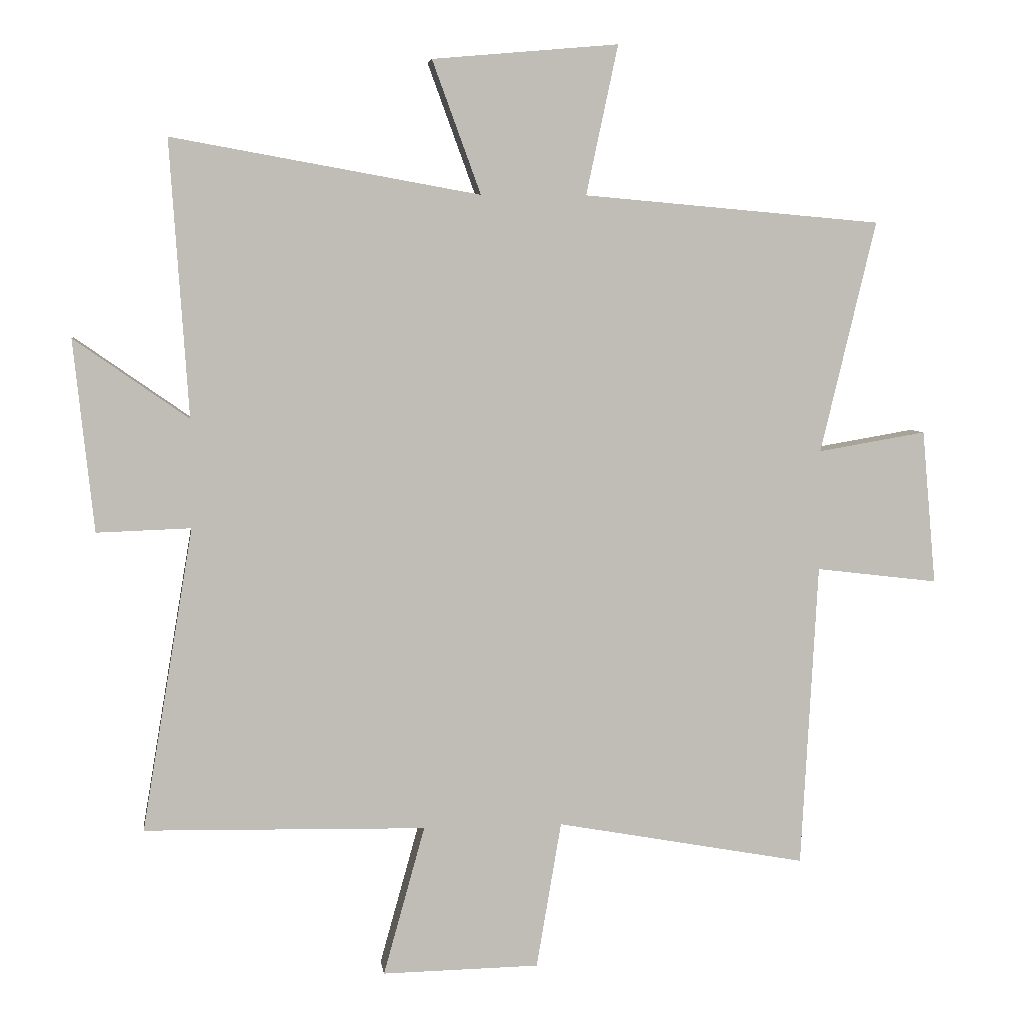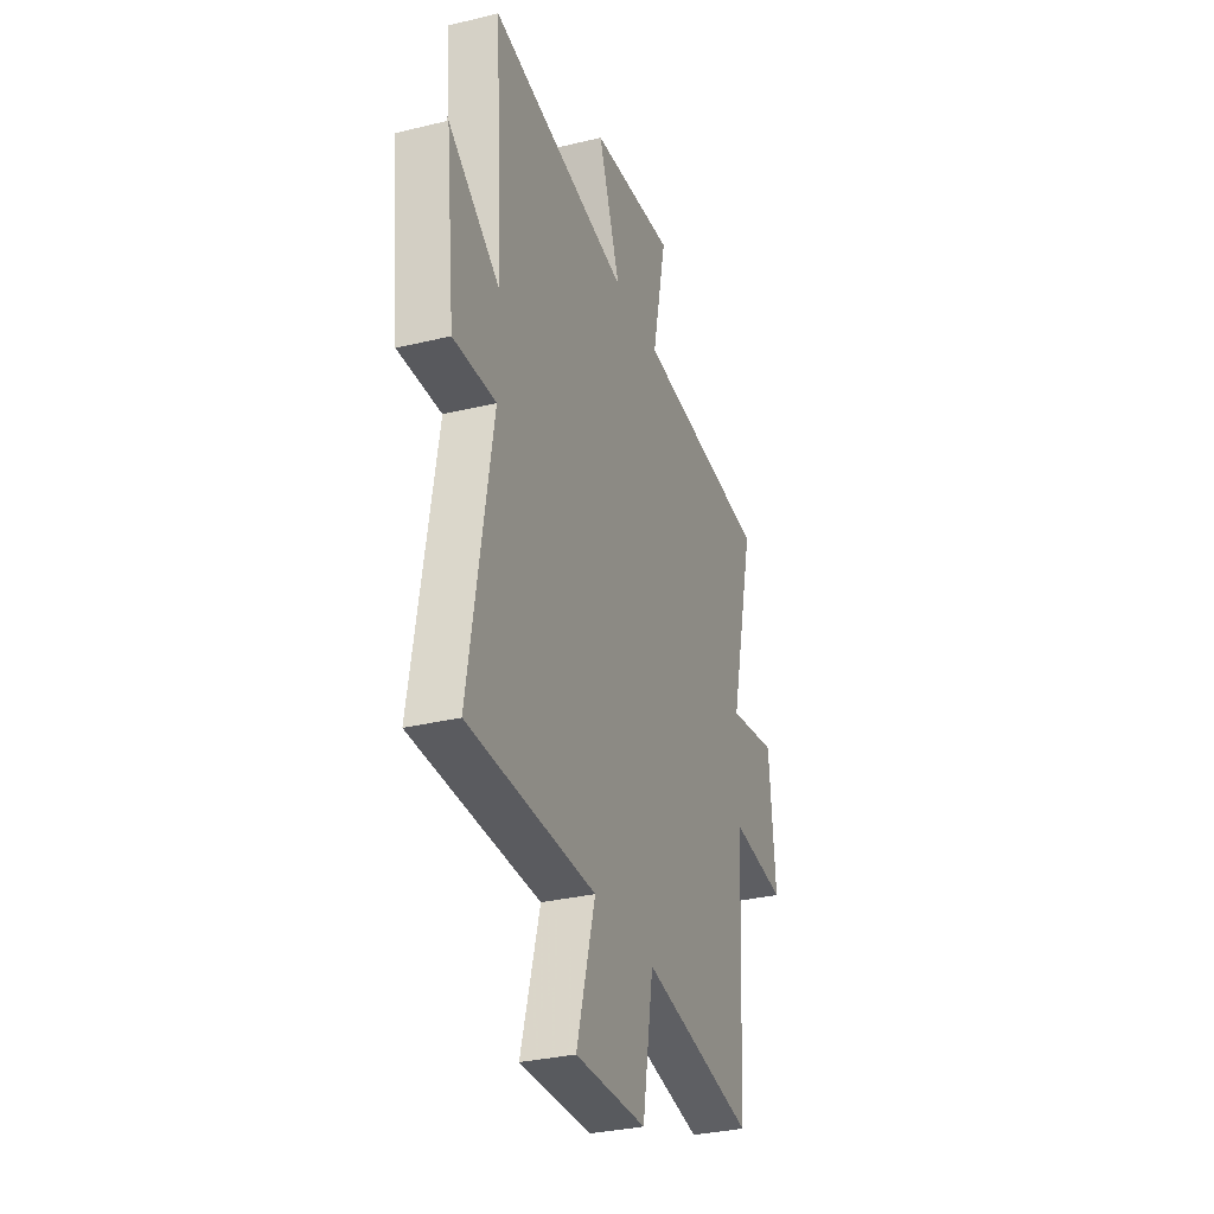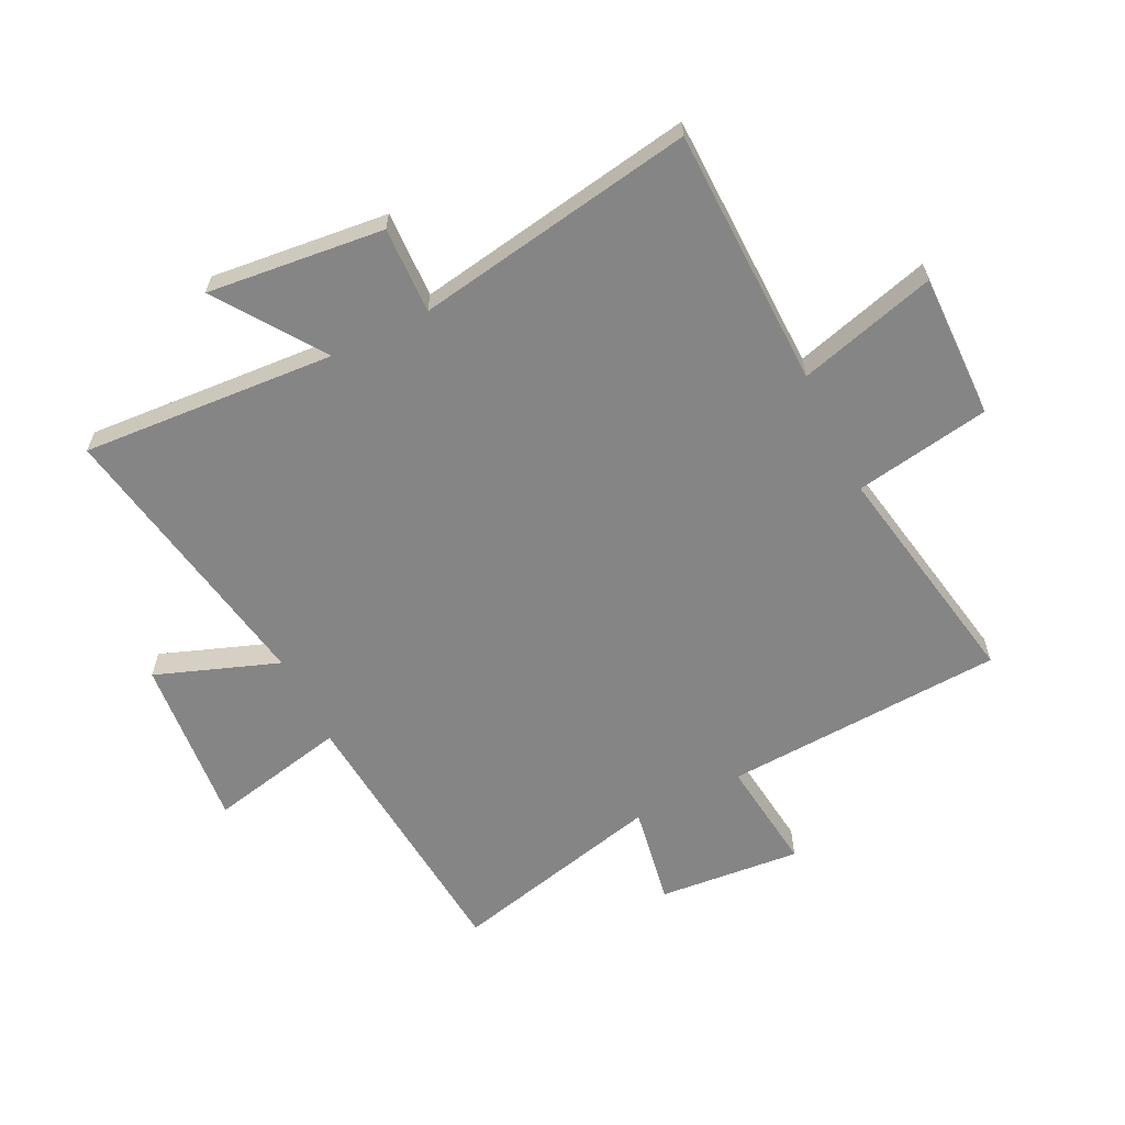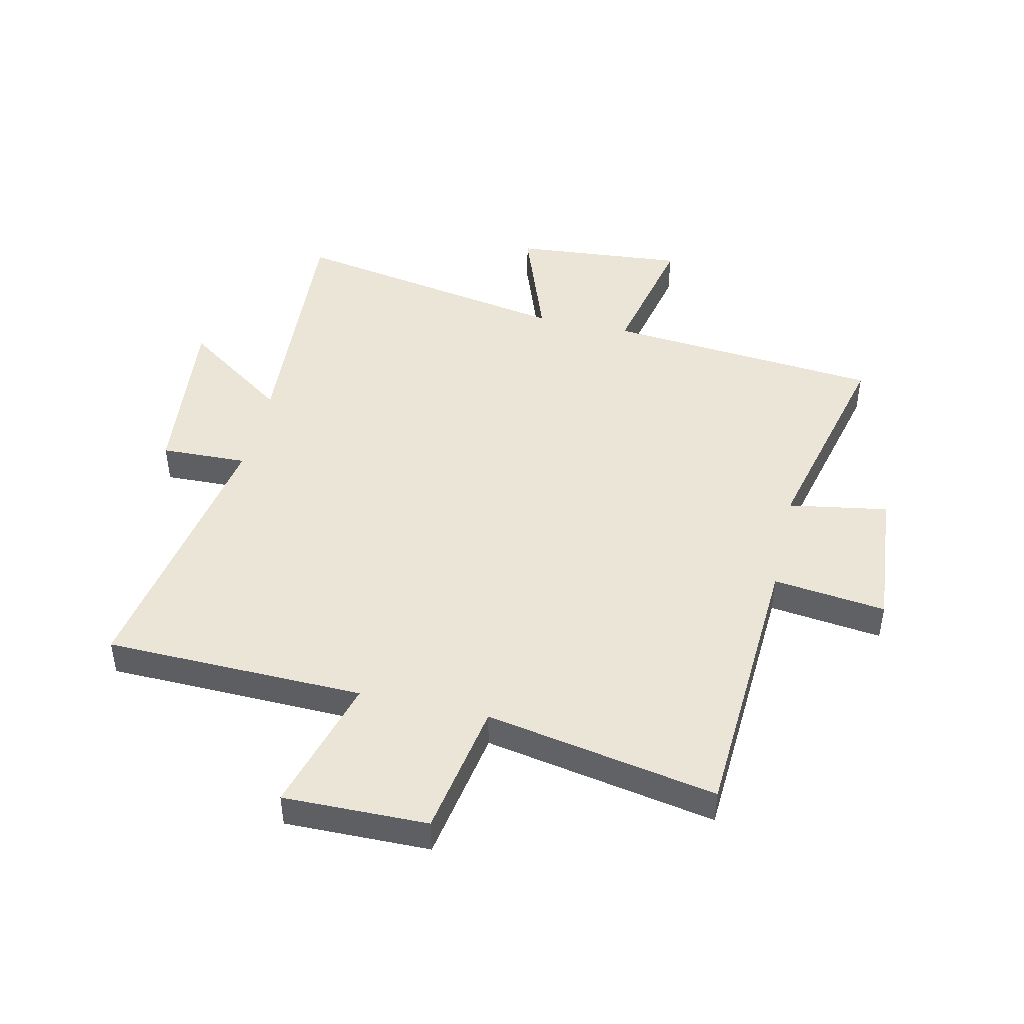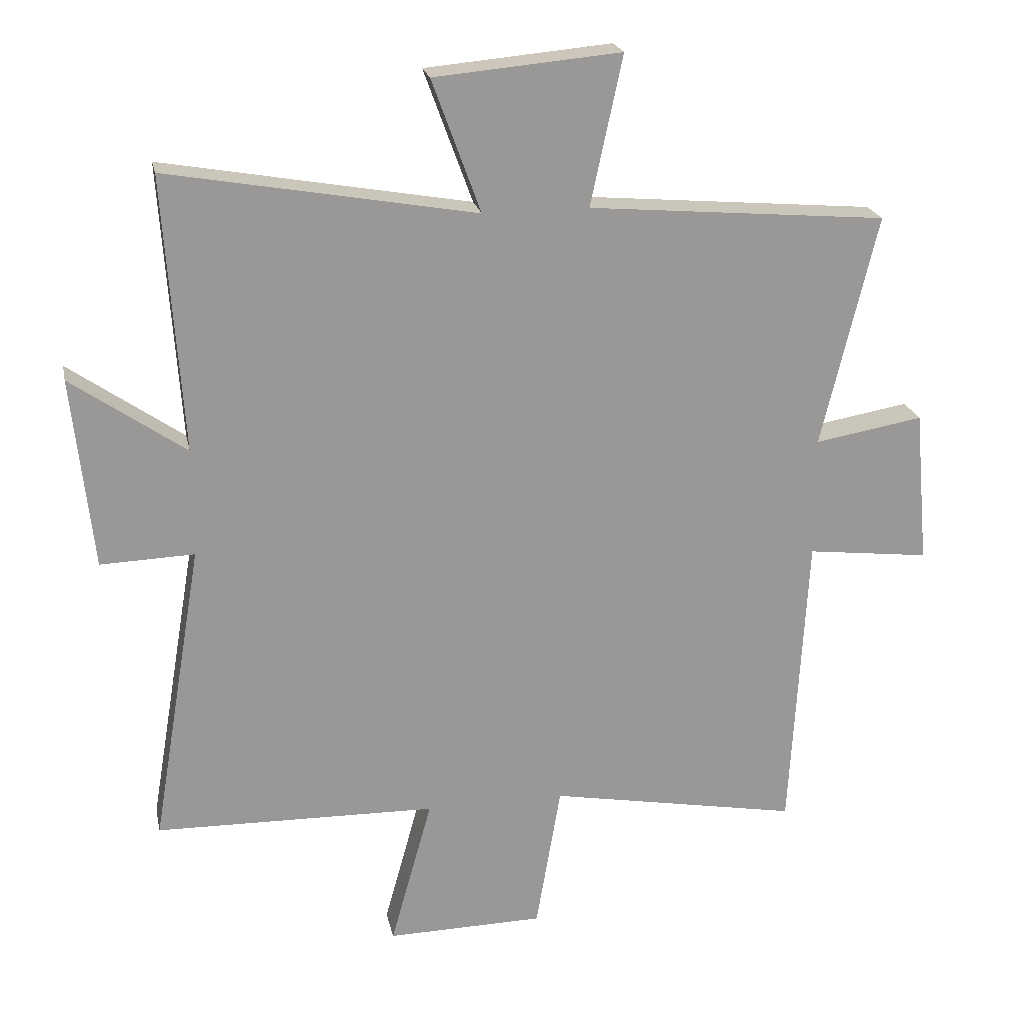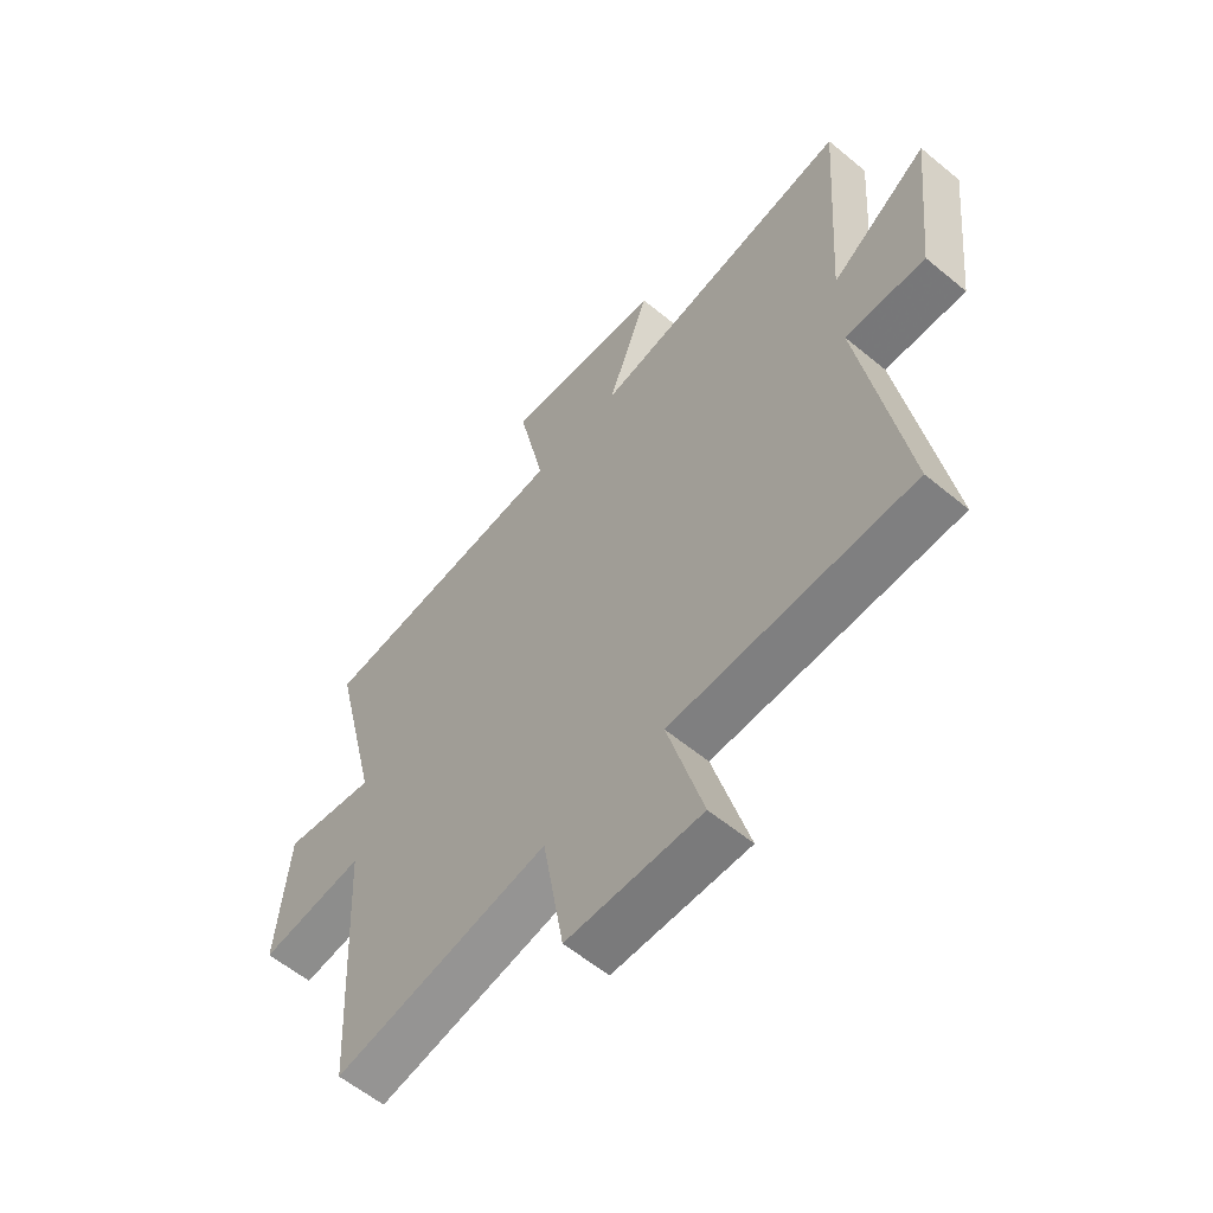
<metadata>
{"format":"obj","ext":"obj","renderer":"f3d","projection":"perspective","resolution":1024,"background":"white","views":[{"elev":5.3,"azim":172.5,"up":"+Z"},{"elev":-31.7,"azim":109.0,"up":"+Z"},{"elev":-61.9,"azim":116.2,"up":"+Y"},{"elev":45.8,"azim":-167.1,"up":"+Y"},{"elev":21.7,"azim":168.4,"up":"+Z"},{"elev":-58.9,"azim":49.5,"up":"+Z"}]}
</metadata>
<code>
v 0.58 0.07 -0.491
v 0.139 0.07 -0.5
v 0.204 0.07 -0.734
v -0.042 0.07 -0.73
v -0.081 0.07 -0.5
v -0.474 0.07 -0.572
v -0.5 0.07 -0.095
v -0.692 0.07 -0.118
v -0.67 0.07 0.124
v -0.5 0.07 0.095
v -0.587 0.07 0.459
v -0.119 0.07 0.5
v -0.169 0.07 0.734
v 0.123 0.07 0.708
v 0.047 0.07 0.5
v 0.529 0.07 0.586
v 0.5 0.07 0.154
v 0.679 0.07 0.279
v 0.647 0.07 -0.021
v 0.5 0.07 -0.016
v 0.58 0 -0.491
v 0.139 0 -0.5
v 0.204 0 -0.734
v -0.042 0 -0.73
v -0.081 0 -0.5
v -0.474 0 -0.572
v -0.5 0 -0.095
v -0.692 0 -0.118
v -0.67 0 0.124
v -0.5 0 0.095
v -0.587 0 0.459
v -0.119 0 0.5
v -0.169 0 0.734
v 0.123 0 0.708
v 0.047 0 0.5
v 0.529 0 0.586
v 0.5 0 0.154
v 0.679 0 0.279
v 0.647 0 -0.021
v 0.5 0 -0.016
f 17 18 19 20
f 15 16 17
f 15 17 20
f 12 13 14 15
f 20 1 2
f 15 20 2
f 12 15 2
f 11 12 2
f 10 11 2
f 7 8 9 10
f 5 6 7 10
f 2 3 4 5
f 2 5 10
f 40 39 38 37
f 37 36 35
f 40 37 35
f 35 34 33 32
f 22 21 40
f 22 40 35
f 22 35 32
f 22 32 31
f 22 31 30
f 30 29 28 27
f 30 27 26 25
f 25 24 23 22
f 30 25 22
f 1 21 22 2
f 2 22 23 3
f 3 23 24 4
f 4 24 25 5
f 5 25 26 6
f 6 26 27 7
f 7 27 28 8
f 8 28 29 9
f 9 29 30 10
f 10 30 31 11
f 11 31 32 12
f 12 32 33 13
f 13 33 34 14
f 14 34 35 15
f 15 35 36 16
f 16 36 37 17
f 17 37 38 18
f 18 38 39 19
f 19 39 40 20
f 20 40 21 1

</code>
